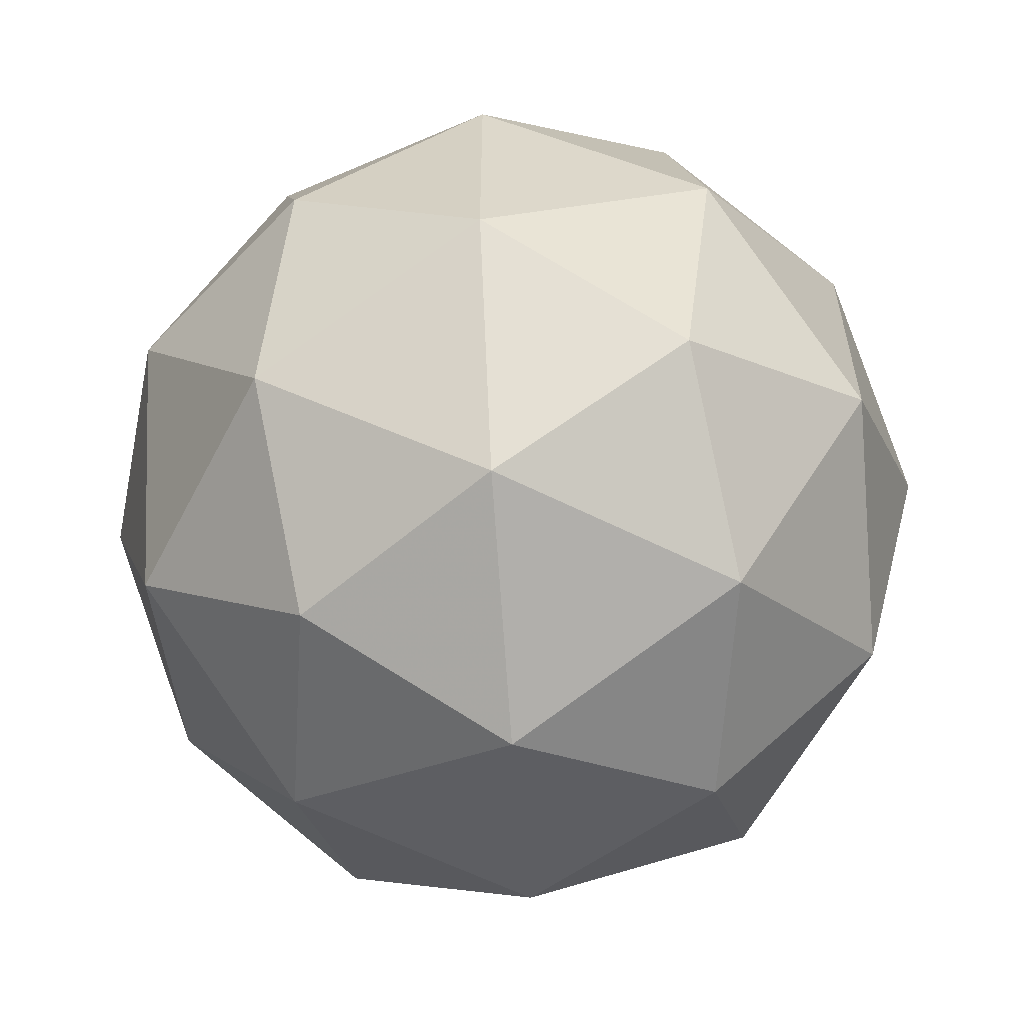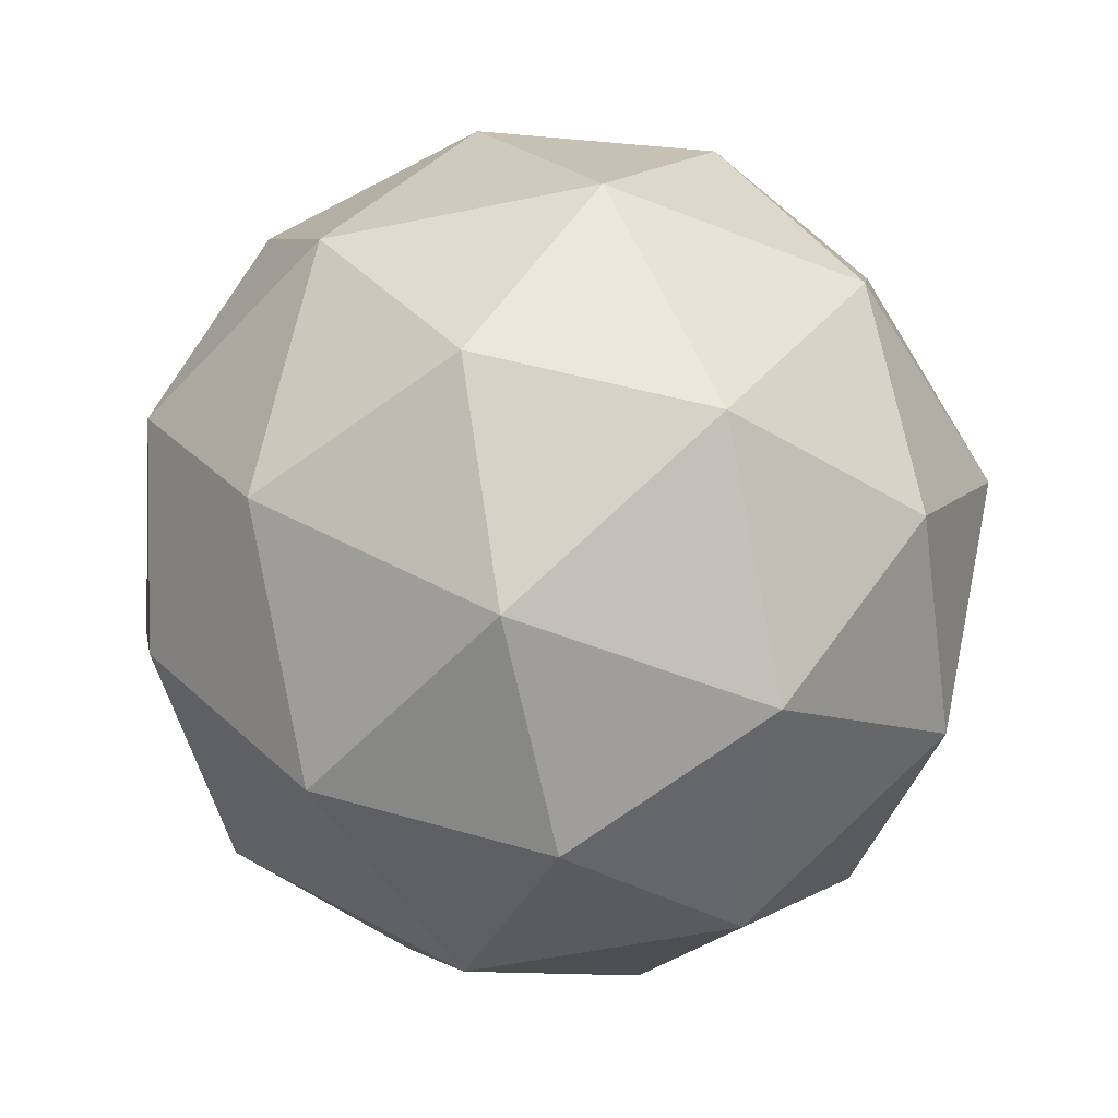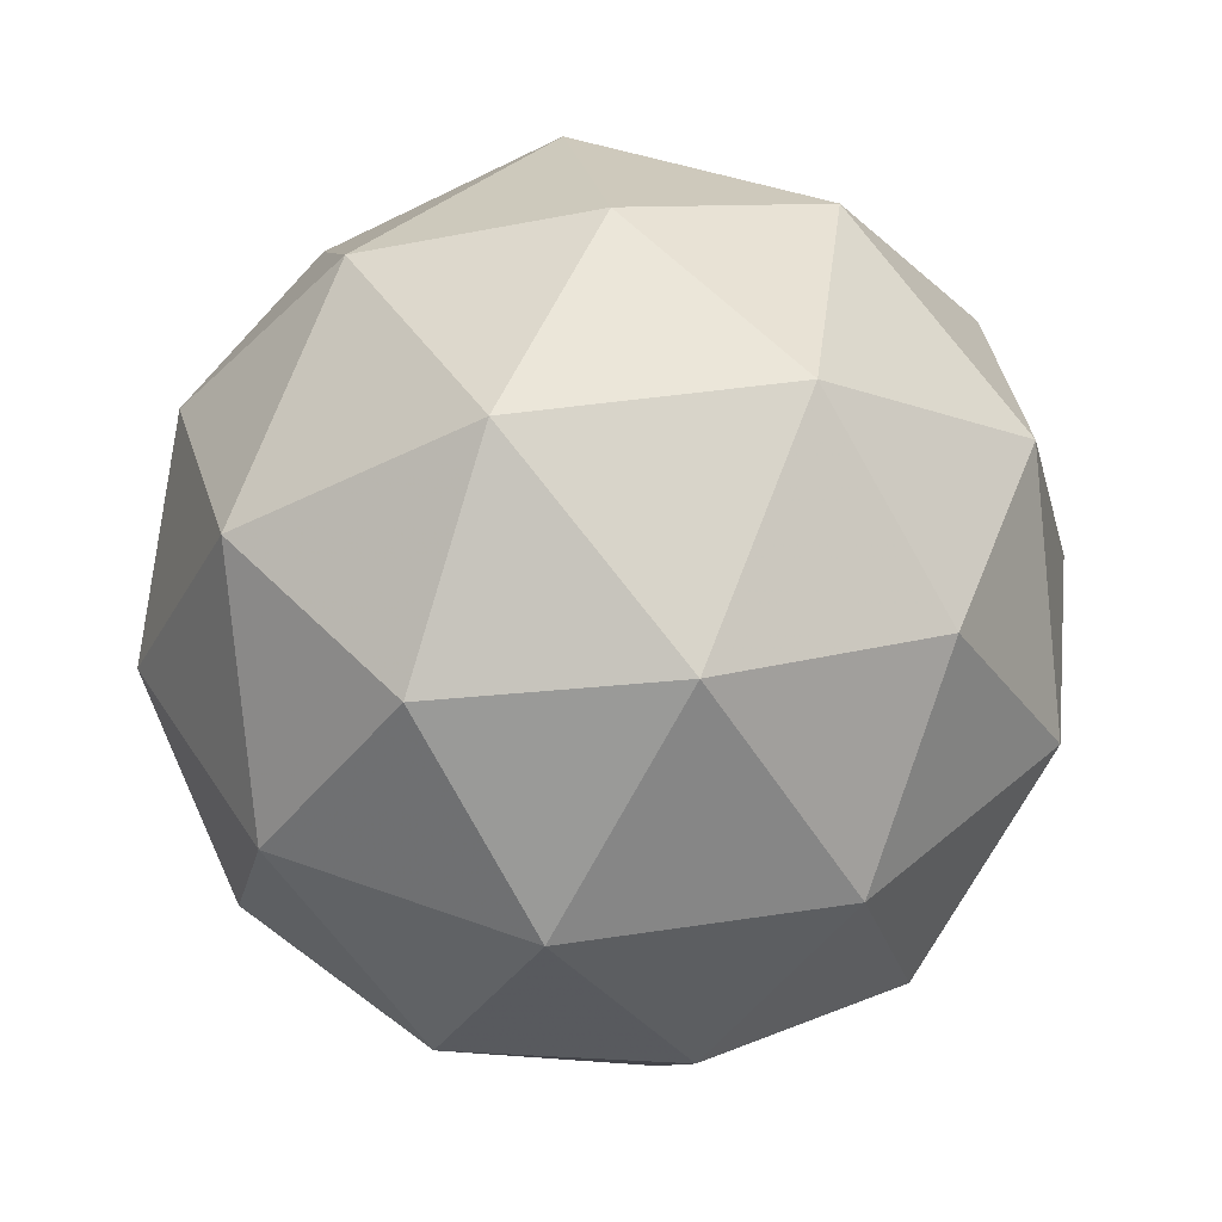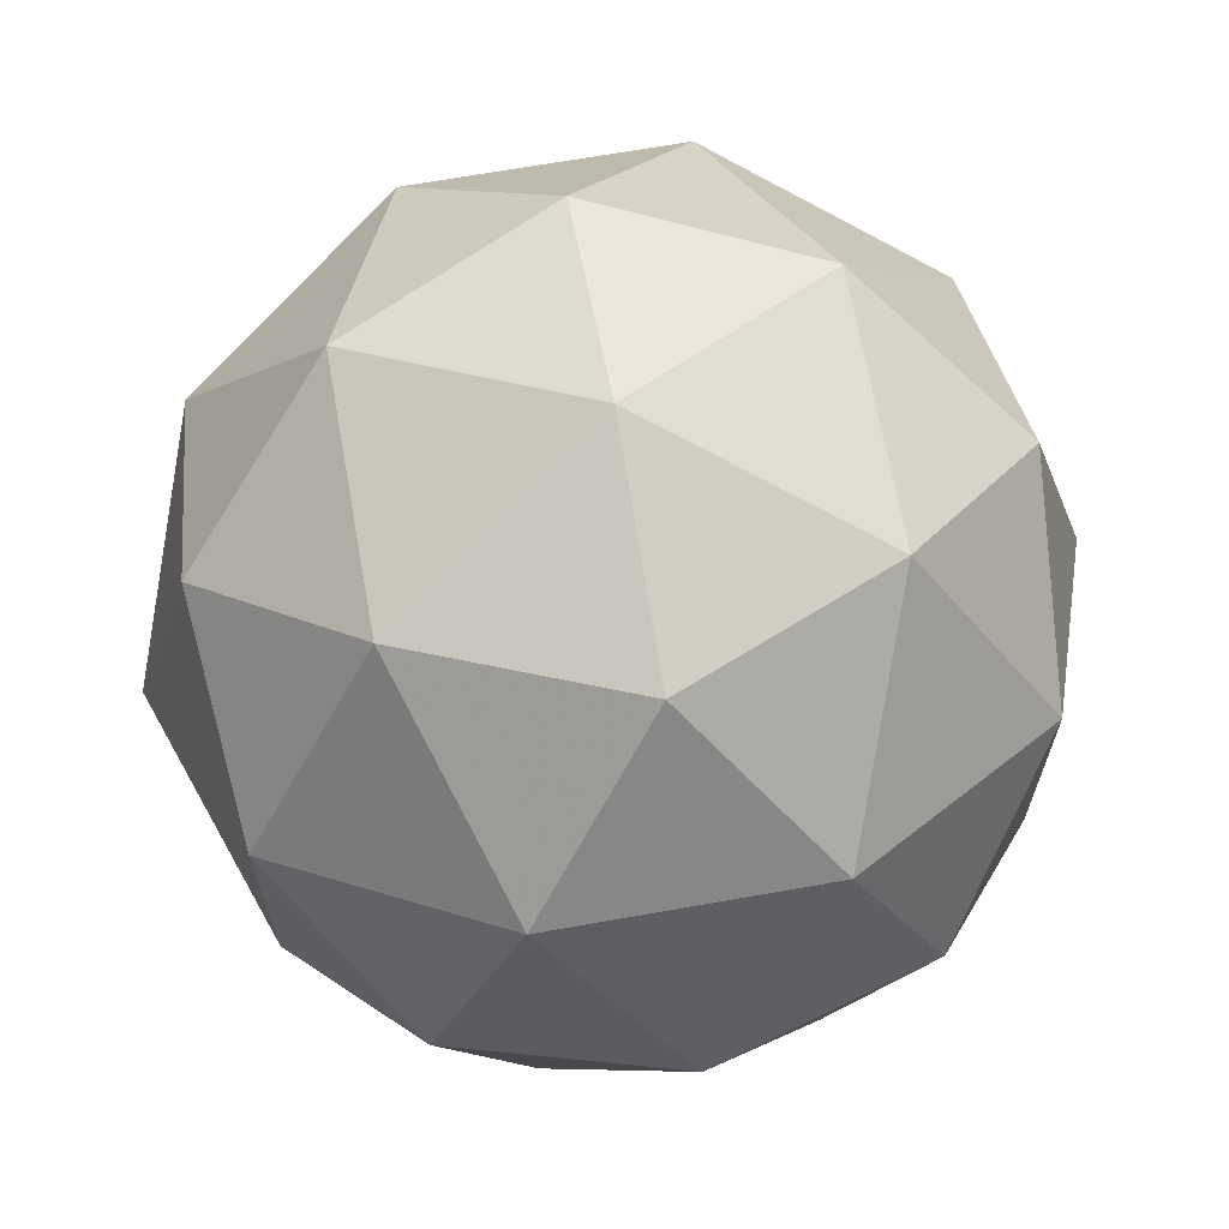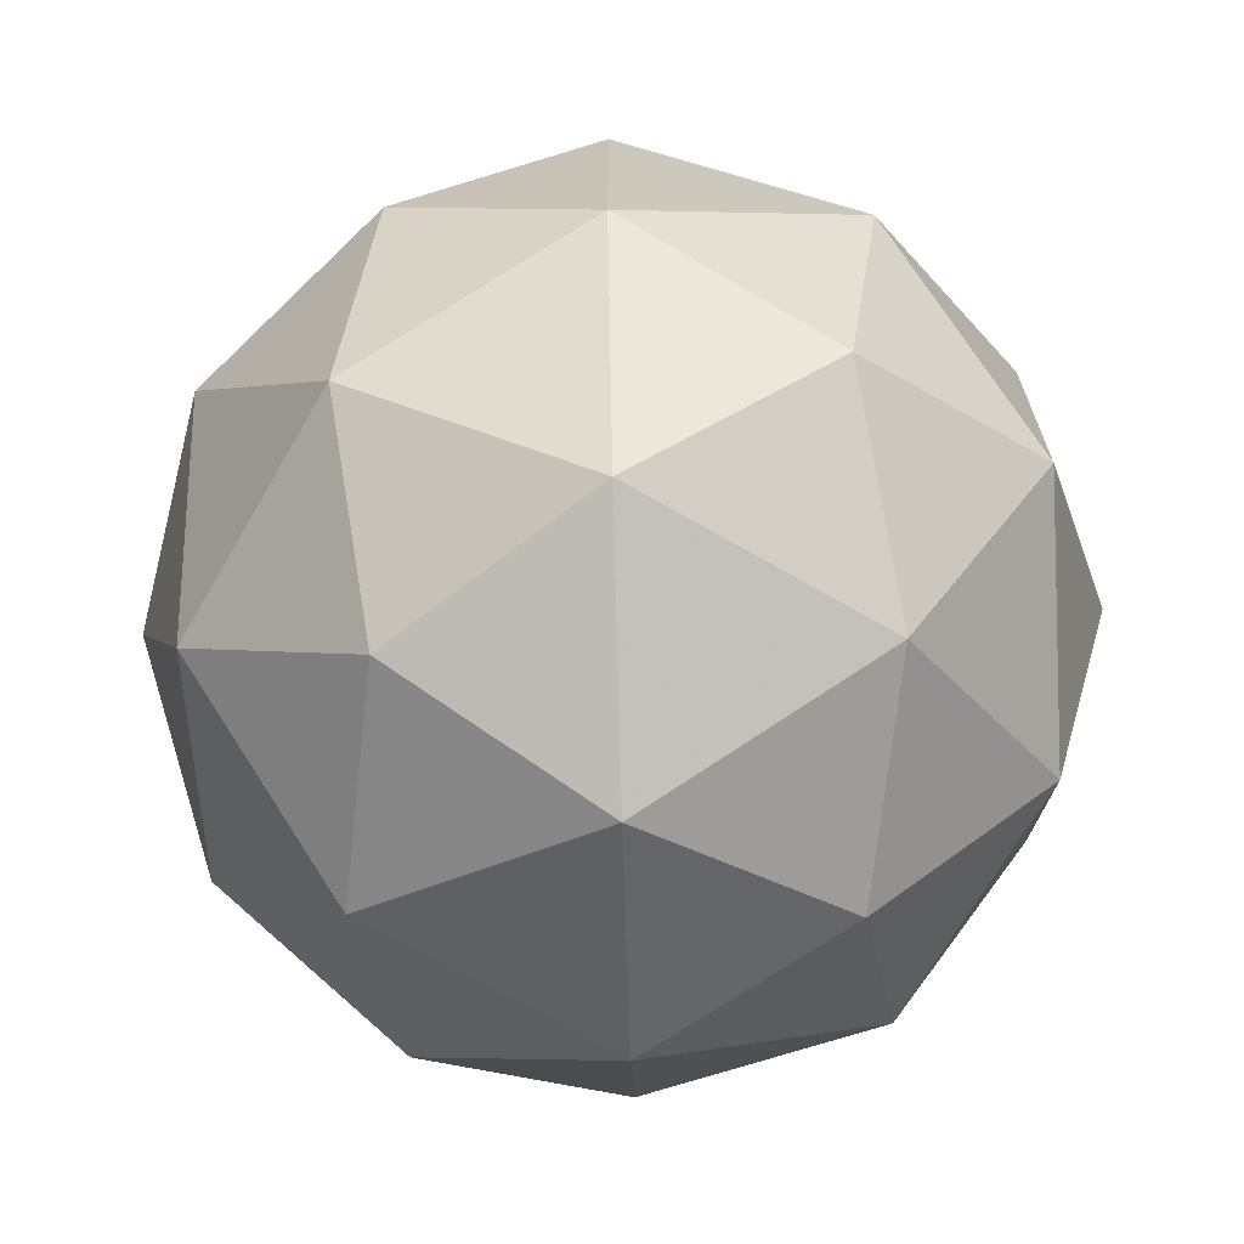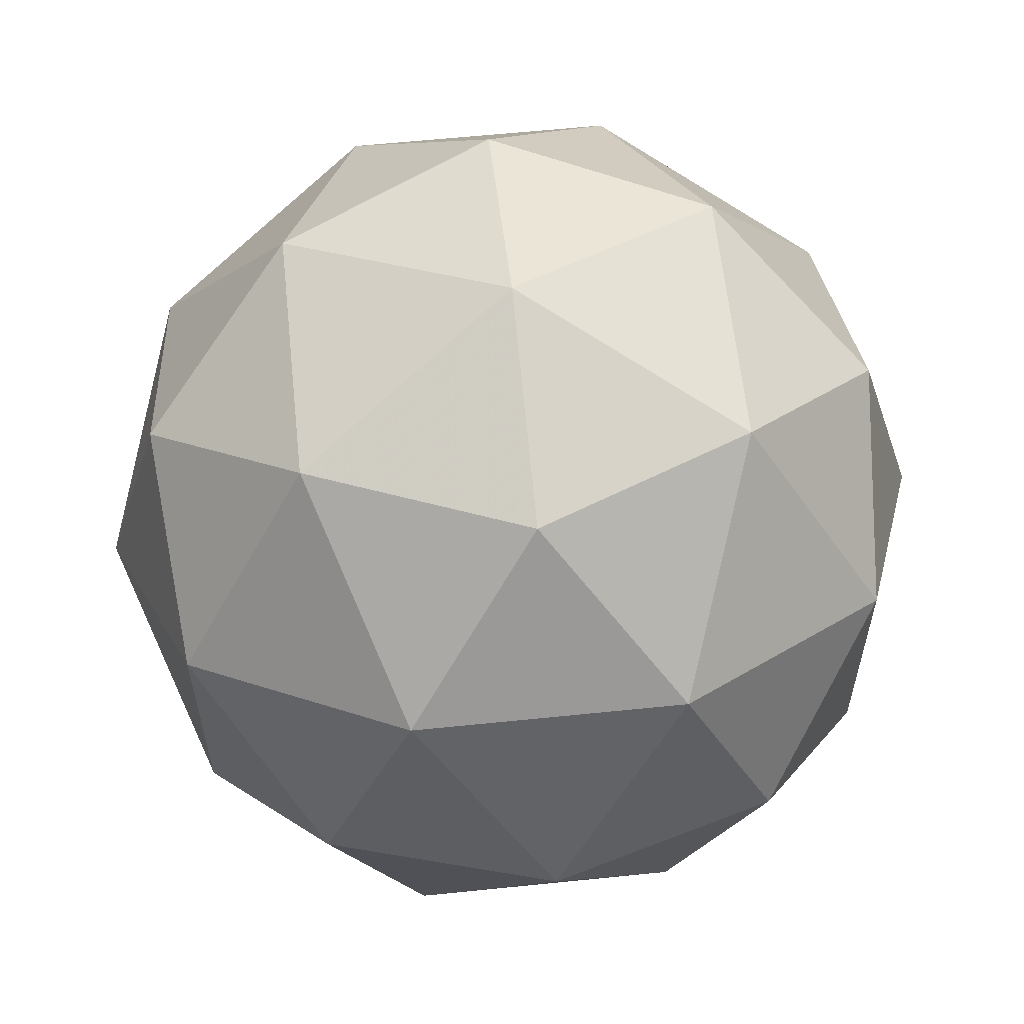
<metadata>
{"format":"obj","ext":"obj","renderer":"f3d","projection":"perspective","resolution":1024,"background":"white","views":[{"elev":-59.2,"azim":30.9,"up":"+Z"},{"elev":-52.5,"azim":-5.3,"up":"+Y"},{"elev":39.3,"azim":-100.9,"up":"+Y"},{"elev":67.5,"azim":138.2,"up":"+Z"},{"elev":-69.0,"azim":28.2,"up":"+Z"},{"elev":60.5,"azim":142.3,"up":"+Z"}]}
</metadata>
<code>
g AVJL-i10-g55-s1656
v 9399 3166 6628
v 9489 3197 6692
v 9365 3197 6733
v 9551 3282 6738
v 9578 3265 6628
v 9289 3197 6628
v 9365 3197 6523
v 9489 3197 6563
v 9599 3376 6692
v 9341 3282 6806
v 9455 3265 6797
v 9399 3376 6838
v 9212 3282 6628
v 9255 3265 6733
v 9200 3376 6692
v 9341 3282 6449
v 9255 3265 6523
v 9276 3376 6458
v 9551 3282 6517
v 9455 3265 6458
v 9523 3376 6458
v 9523 3376 6797
v 9276 3376 6797
v 9200 3376 6563
v 9399 3376 6418
v 9599 3376 6563
v 9457 3470 6806
v 9544 3486 6733
v 9433 3555 6733
v 9247 3470 6738
v 9344 3486 6797
v 9310 3555 6692
v 9247 3470 6517
v 9221 3486 6628
v 9310 3555 6563
v 9457 3470 6449
v 9344 3486 6458
v 9433 3555 6523
v 9587 3470 6628
v 9544 3486 6523
v 9510 3555 6628
v 9399 3586 6628
f 1 2 3
f 4 2 5
f 1 3 6
f 1 6 7
f 1 7 8
f 4 5 9
f 10 11 12
f 13 14 15
f 16 17 18
f 19 20 21
f 4 9 22
f 10 12 23
f 13 15 24
f 16 18 25
f 19 21 26
f 27 28 29
f 30 31 32
f 33 34 35
f 36 37 38
f 39 40 41
f 41 38 42
f 41 40 38
f 40 36 38
f 38 35 42
f 38 37 35
f 37 33 35
f 35 32 42
f 35 34 32
f 34 30 32
f 32 29 42
f 32 31 29
f 31 27 29
f 29 41 42
f 29 28 41
f 28 39 41
f 26 40 39
f 26 21 40
f 21 36 40
f 25 37 36
f 25 18 37
f 18 33 37
f 24 34 33
f 24 15 34
f 15 30 34
f 23 31 30
f 23 12 31
f 12 27 31
f 22 28 27
f 22 9 28
f 9 39 28
f 21 25 36
f 21 20 25
f 20 16 25
f 18 24 33
f 18 17 24
f 17 13 24
f 15 23 30
f 15 14 23
f 14 10 23
f 12 22 27
f 12 11 22
f 11 4 22
f 9 26 39
f 9 5 26
f 5 19 26
f 8 20 19
f 8 7 20
f 7 16 20
f 7 17 16
f 7 6 17
f 6 13 17
f 6 14 13
f 6 3 14
f 3 10 14
f 5 8 19
f 5 2 8
f 2 1 8
f 3 11 10
f 3 2 11
f 2 4 11
f 2 4 11

</code>
